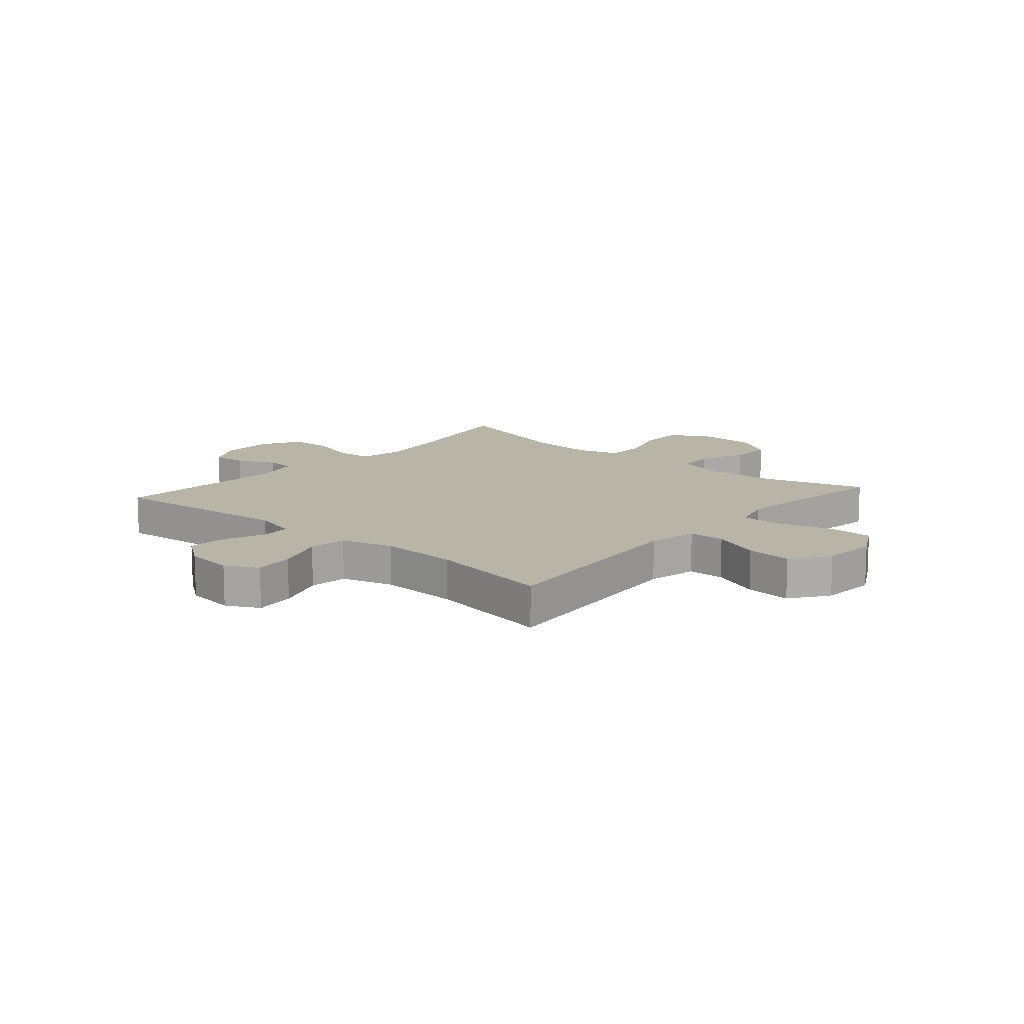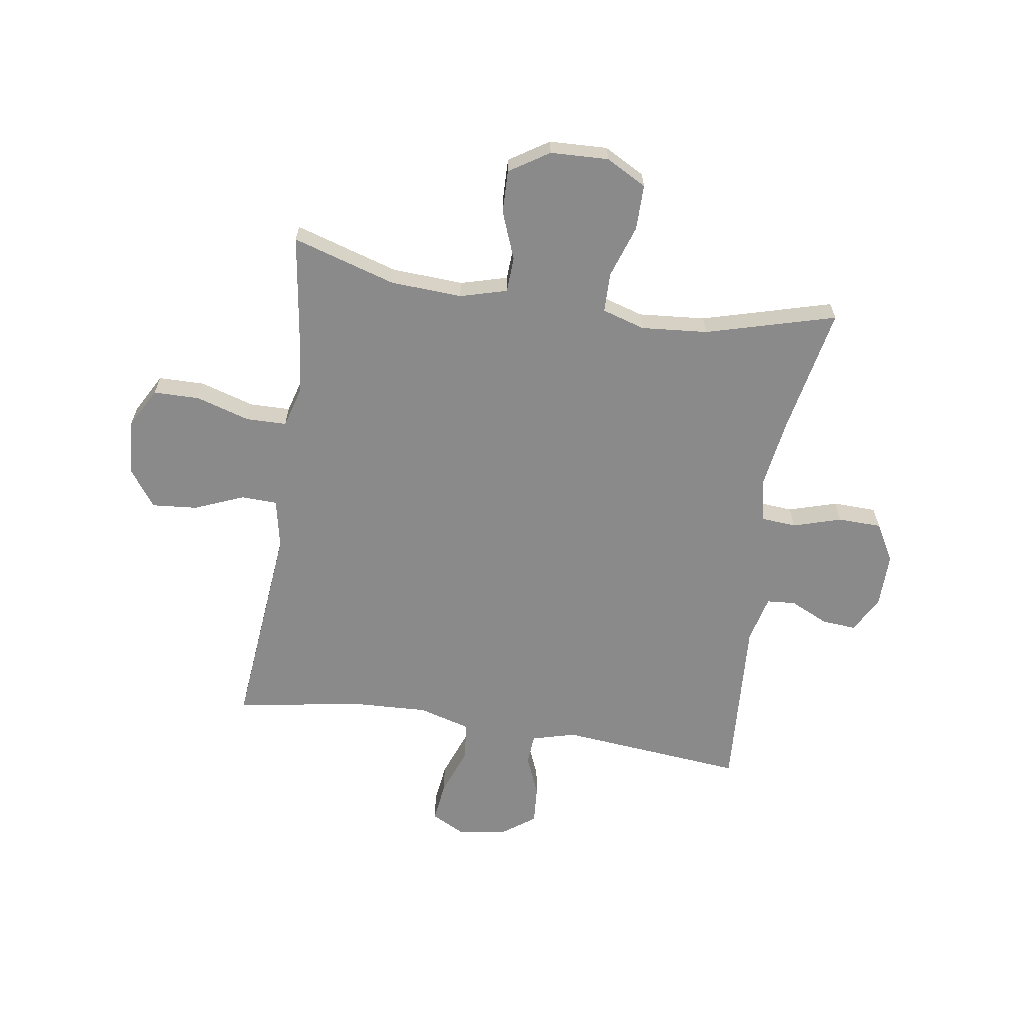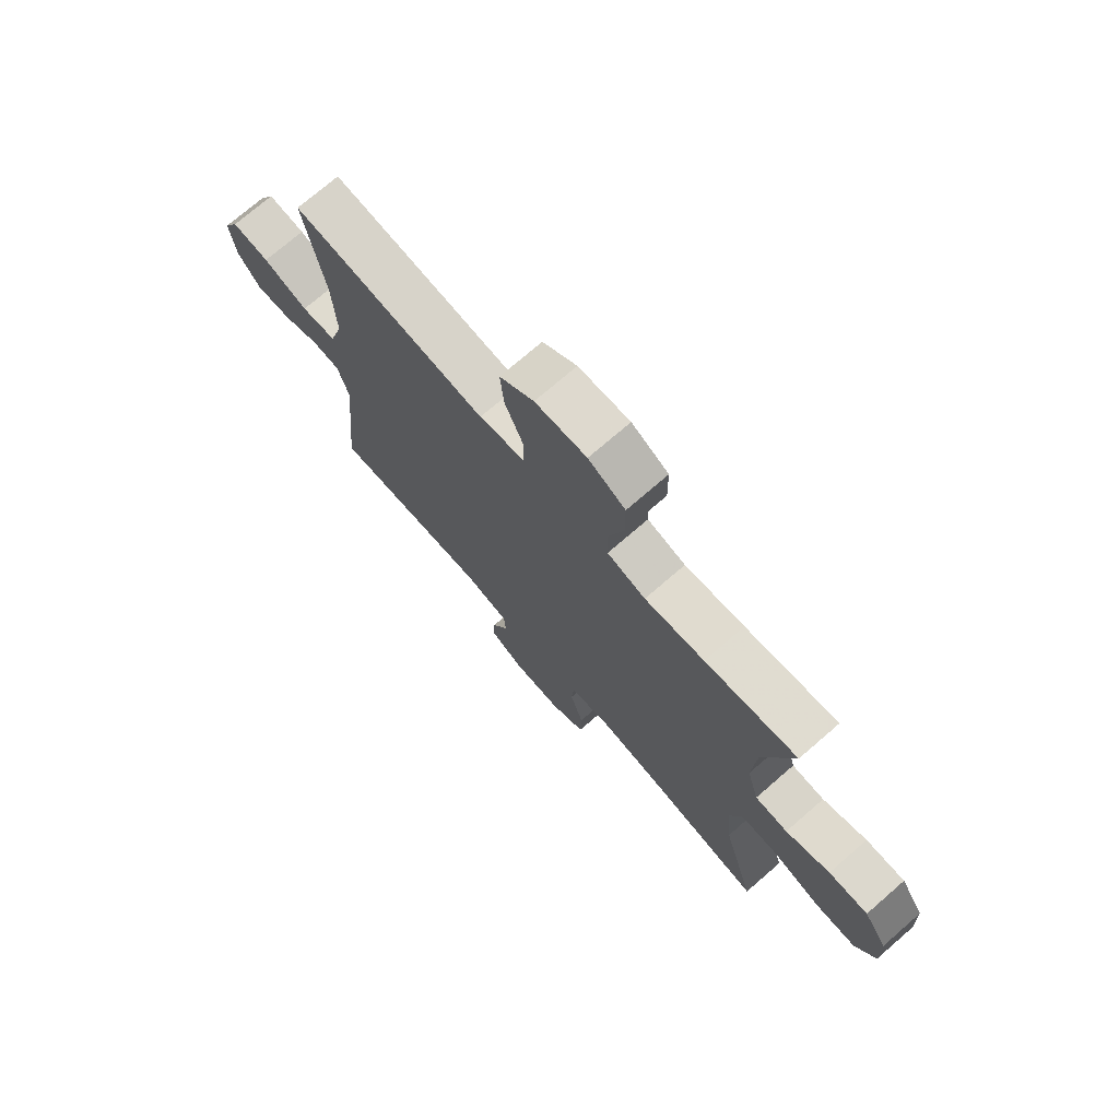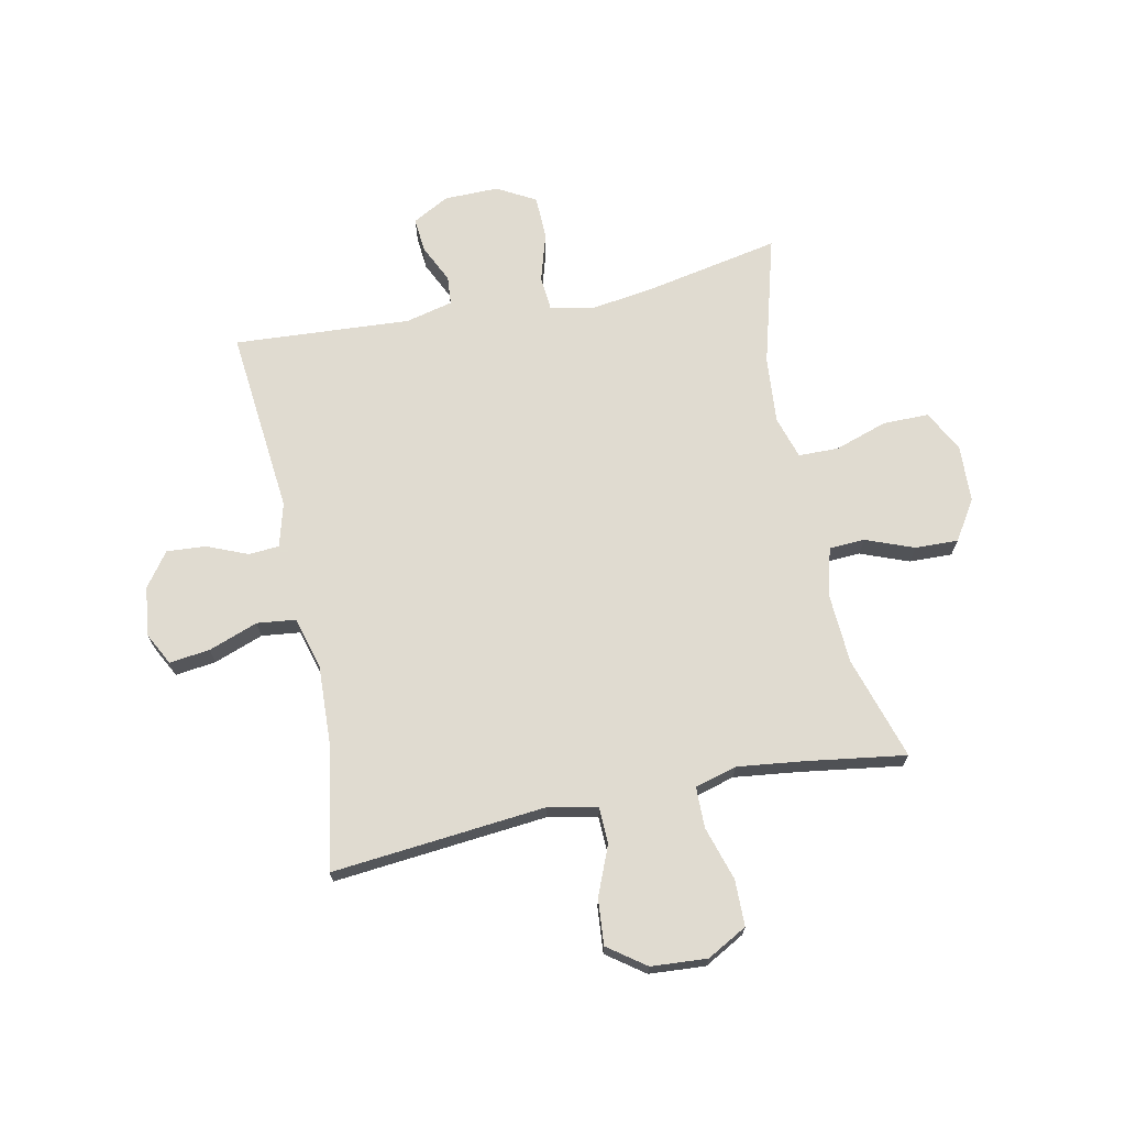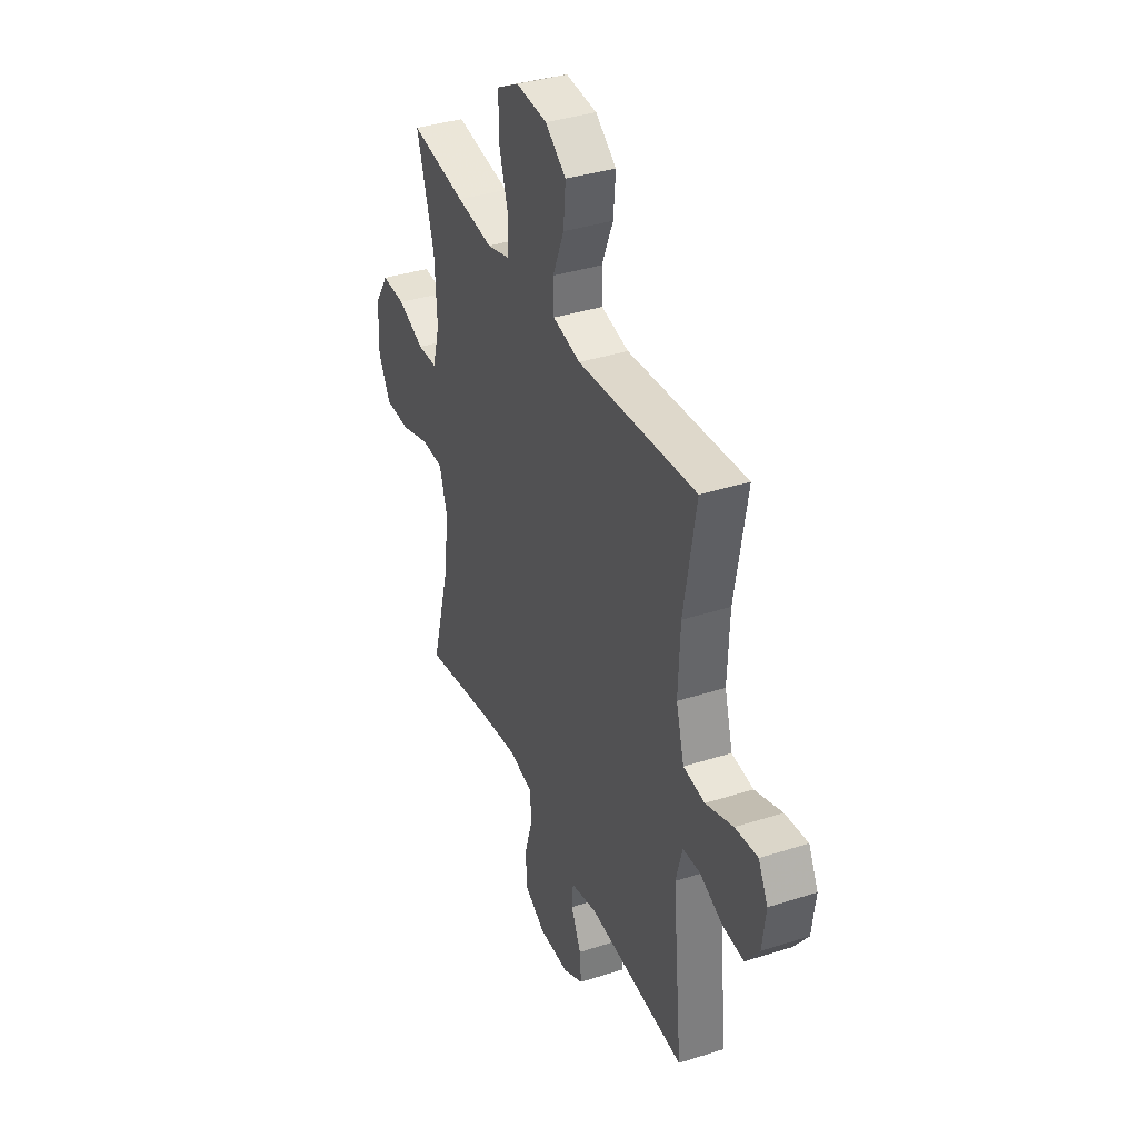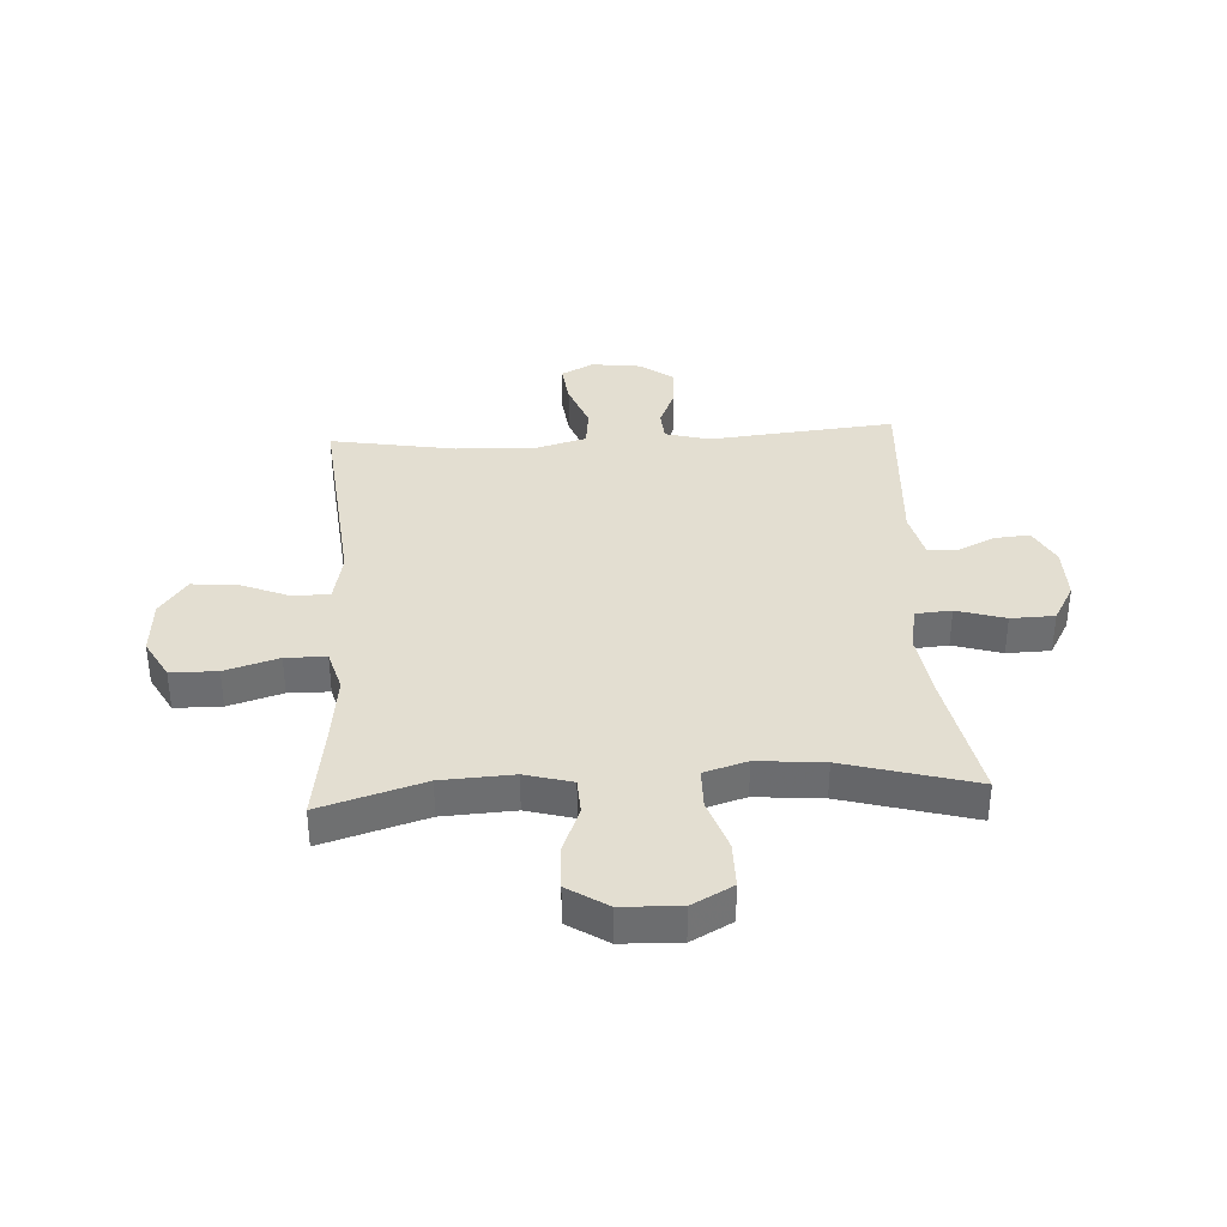
<metadata>
{"format":"obj","ext":"obj","renderer":"f3d","projection":"perspective","resolution":1024,"background":"white","views":[{"elev":13.0,"azim":-48.9,"up":"+Y"},{"elev":-63.6,"azim":81.3,"up":"+Y"},{"elev":73.5,"azim":49.1,"up":"+Z"},{"elev":69.8,"azim":-11.7,"up":"+Y"},{"elev":37.3,"azim":-112.4,"up":"+Z"},{"elev":36.2,"azim":86.7,"up":"+Y"}]}
</metadata>
<code>
v -0.5 0.07 0.5
v -0.123 0.07 0.464
v -0.035 0.07 0.482
v -0.033 0.07 0.546
v -0.069 0.07 0.633
v -0.076 0.07 0.714
v -0.01 0.07 0.762
v 0.089 0.07 0.769
v 0.16 0.07 0.73
v 0.161 0.07 0.648
v 0.132 0.07 0.553
v 0.133 0.07 0.481
v 0.207 0.07 0.46
v 0.322 0.07 0.474
v 0.5 0.07 0.5
v 0.444 0.07 0.317
v 0.437 0.07 0.19
v 0.46 0.07 0.107
v 0.523 0.07 0.104
v 0.608 0.07 0.137
v 0.684 0.07 0.139
v 0.729 0.07 0.069
v 0.733 0.07 -0.034
v 0.694 0.07 -0.106
v 0.613 0.07 -0.106
v 0.52 0.07 -0.075
v 0.449 0.07 -0.076
v 0.426 0.07 -0.152
v 0.436 0.07 -0.27
v 0.5 0.07 -0.5
v 0.271 0.07 -0.455
v 0.151 0.07 -0.437
v 0.073 0.07 -0.452
v 0.068 0.07 -0.515
v 0.094 0.07 -0.601
v 0.092 0.07 -0.678
v 0.024 0.07 -0.716
v -0.072 0.07 -0.715
v -0.137 0.07 -0.68
v -0.132 0.07 -0.619
v -0.1 0.07 -0.551
v -0.104 0.07 -0.5
v -0.188 0.07 -0.48
v -0.5 0.07 -0.5
v -0.468 0.07 -0.171
v -0.489 0.07 -0.093
v -0.543 0.07 -0.089
v -0.615 0.07 -0.119
v -0.684 0.07 -0.124
v -0.728 0.07 -0.064
v -0.739 0.07 0.023
v -0.709 0.07 0.081
v -0.637 0.07 0.072
v -0.55 0.07 0.04
v -0.482 0.07 0.048
v -0.456 0.07 0.14
v -0.462 0.07 0.279
v -0.5 0 0.5
v -0.123 0 0.464
v -0.035 0 0.482
v -0.033 0 0.546
v -0.069 0 0.633
v -0.076 0 0.714
v -0.01 0 0.762
v 0.089 0 0.769
v 0.16 0 0.73
v 0.161 0 0.648
v 0.132 0 0.553
v 0.133 0 0.481
v 0.207 0 0.46
v 0.322 0 0.474
v 0.5 0 0.5
v 0.444 0 0.317
v 0.437 0 0.19
v 0.46 0 0.107
v 0.523 0 0.104
v 0.608 0 0.137
v 0.684 0 0.139
v 0.729 0 0.069
v 0.733 0 -0.034
v 0.694 0 -0.106
v 0.613 0 -0.106
v 0.52 0 -0.075
v 0.449 0 -0.076
v 0.426 0 -0.152
v 0.436 0 -0.27
v 0.5 0 -0.5
v 0.271 0 -0.455
v 0.151 0 -0.437
v 0.073 0 -0.452
v 0.068 0 -0.515
v 0.094 0 -0.601
v 0.092 0 -0.678
v 0.024 0 -0.716
v -0.072 0 -0.715
v -0.137 0 -0.68
v -0.132 0 -0.619
v -0.1 0 -0.551
v -0.104 0 -0.5
v -0.188 0 -0.48
v -0.5 0 -0.5
v -0.468 0 -0.171
v -0.489 0 -0.093
v -0.543 0 -0.089
v -0.615 0 -0.119
v -0.684 0 -0.124
v -0.728 0 -0.064
v -0.739 0 0.023
v -0.709 0 0.081
v -0.637 0 0.072
v -0.55 0 0.04
v -0.482 0 0.048
v -0.456 0 0.14
v -0.462 0 0.279
f 52 53 54
f 51 52 54
f 50 51 54
f 49 50 54
f 48 49 54
f 47 48 54
f 46 47 54 55
f 45 46 55 56
f 43 44 45
f 42 43 45 56
f 39 40 41
f 38 39 41
f 37 38 41
f 36 37 41
f 35 36 41
f 34 35 41
f 33 34 41 42
f 29 30 31
f 28 29 31 32
f 27 28 32 33
f 24 25 26
f 23 24 26
f 22 23 26
f 21 22 26
f 20 21 26
f 19 20 26
f 18 19 26 27
f 42 56 57
f 33 42 57
f 27 33 57
f 18 27 57
f 17 18 57
f 9 10 11
f 8 9 11
f 7 8 11
f 6 7 11
f 5 6 11
f 4 5 11
f 3 4 11 12
f 2 3 12 13
f 57 1 2
f 17 57 2
f 16 17 2
f 16 2 13
f 16 13 14
f 14 15 16
f 111 110 109
f 111 109 108
f 111 108 107
f 111 107 106
f 111 106 105
f 111 105 104
f 112 111 104 103
f 113 112 103 102
f 102 101 100
f 113 102 100 99
f 98 97 96
f 98 96 95
f 98 95 94
f 98 94 93
f 98 93 92
f 98 92 91
f 99 98 91 90
f 88 87 86
f 89 88 86 85
f 90 89 85 84
f 83 82 81
f 83 81 80
f 83 80 79
f 83 79 78
f 83 78 77
f 83 77 76
f 84 83 76 75
f 114 113 99
f 114 99 90
f 114 90 84
f 114 84 75
f 114 75 74
f 68 67 66
f 68 66 65
f 68 65 64
f 68 64 63
f 68 63 62
f 68 62 61
f 69 68 61 60
f 70 69 60 59
f 59 58 114
f 59 114 74
f 59 74 73
f 70 59 73
f 71 70 73
f 73 72 71
f 1 58 59 2
f 2 59 60 3
f 3 60 61 4
f 4 61 62 5
f 5 62 63 6
f 6 63 64 7
f 7 64 65 8
f 8 65 66 9
f 9 66 67 10
f 10 67 68 11
f 11 68 69 12
f 12 69 70 13
f 13 70 71 14
f 14 71 72 15
f 15 72 73 16
f 16 73 74 17
f 17 74 75 18
f 18 75 76 19
f 19 76 77 20
f 20 77 78 21
f 21 78 79 22
f 22 79 80 23
f 23 80 81 24
f 24 81 82 25
f 25 82 83 26
f 26 83 84 27
f 27 84 85 28
f 28 85 86 29
f 29 86 87 30
f 30 87 88 31
f 31 88 89 32
f 32 89 90 33
f 33 90 91 34
f 34 91 92 35
f 35 92 93 36
f 36 93 94 37
f 37 94 95 38
f 38 95 96 39
f 39 96 97 40
f 40 97 98 41
f 41 98 99 42
f 42 99 100 43
f 43 100 101 44
f 44 101 102 45
f 45 102 103 46
f 46 103 104 47
f 47 104 105 48
f 48 105 106 49
f 49 106 107 50
f 50 107 108 51
f 51 108 109 52
f 52 109 110 53
f 53 110 111 54
f 54 111 112 55
f 55 112 113 56
f 56 113 114 57
f 57 114 58 1

</code>
